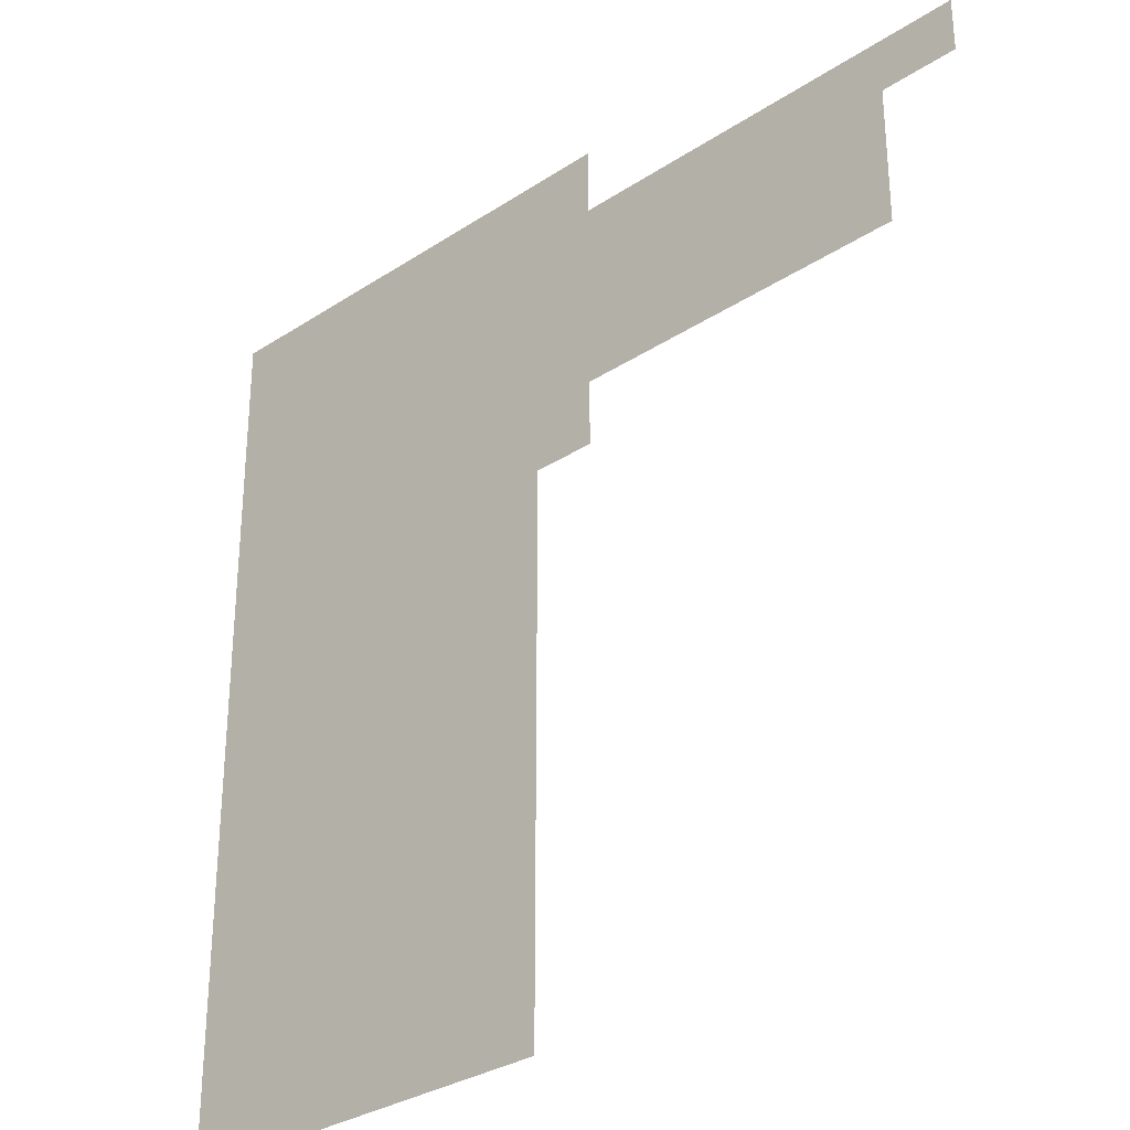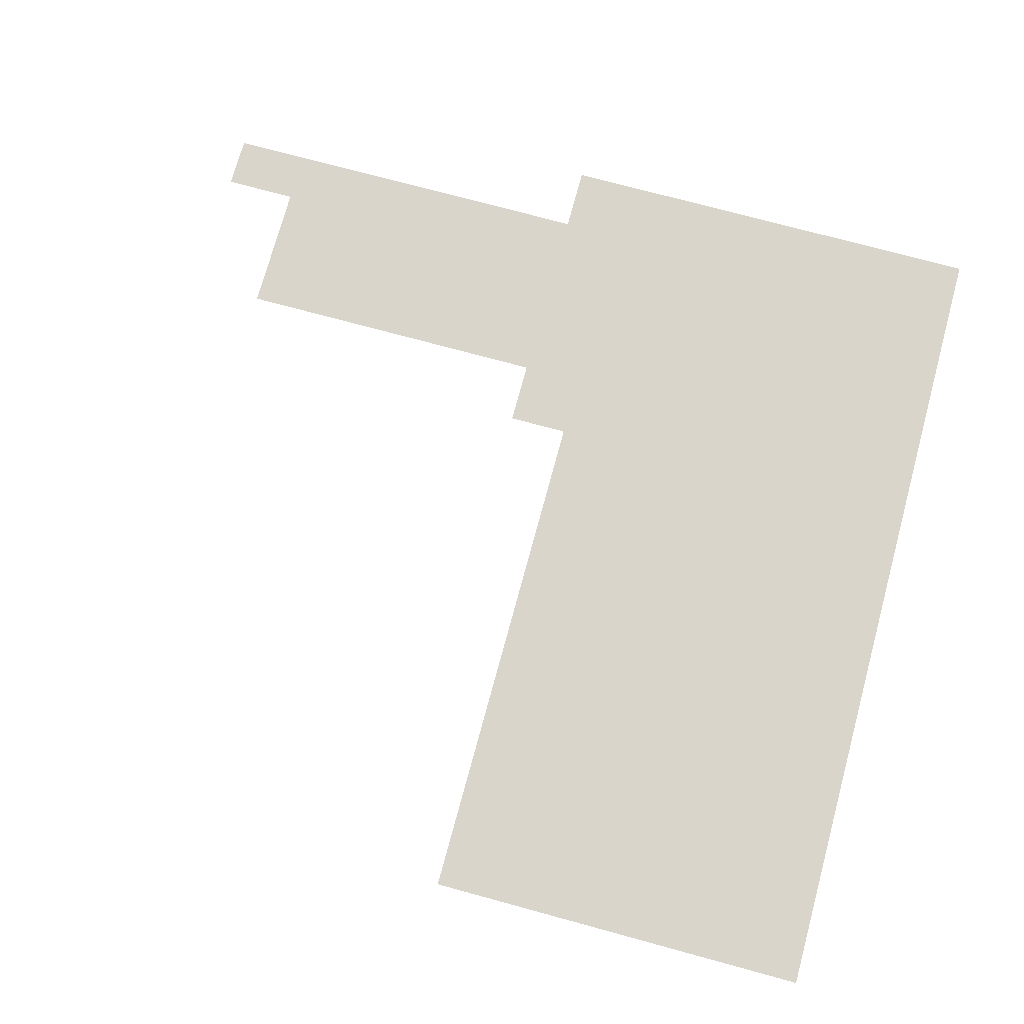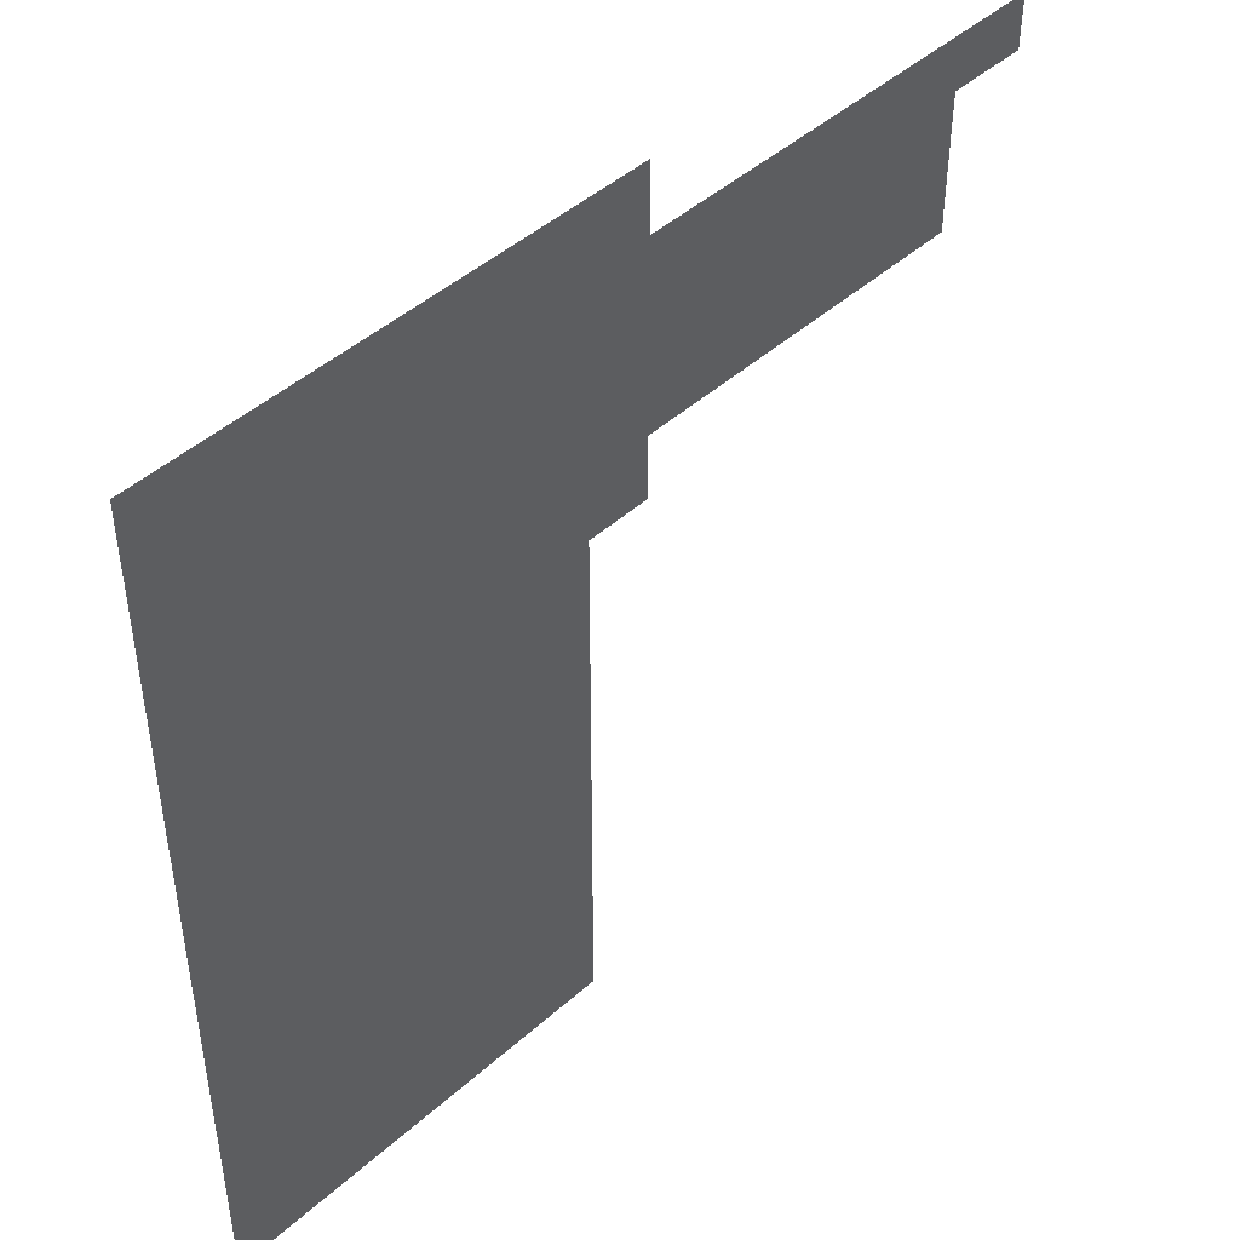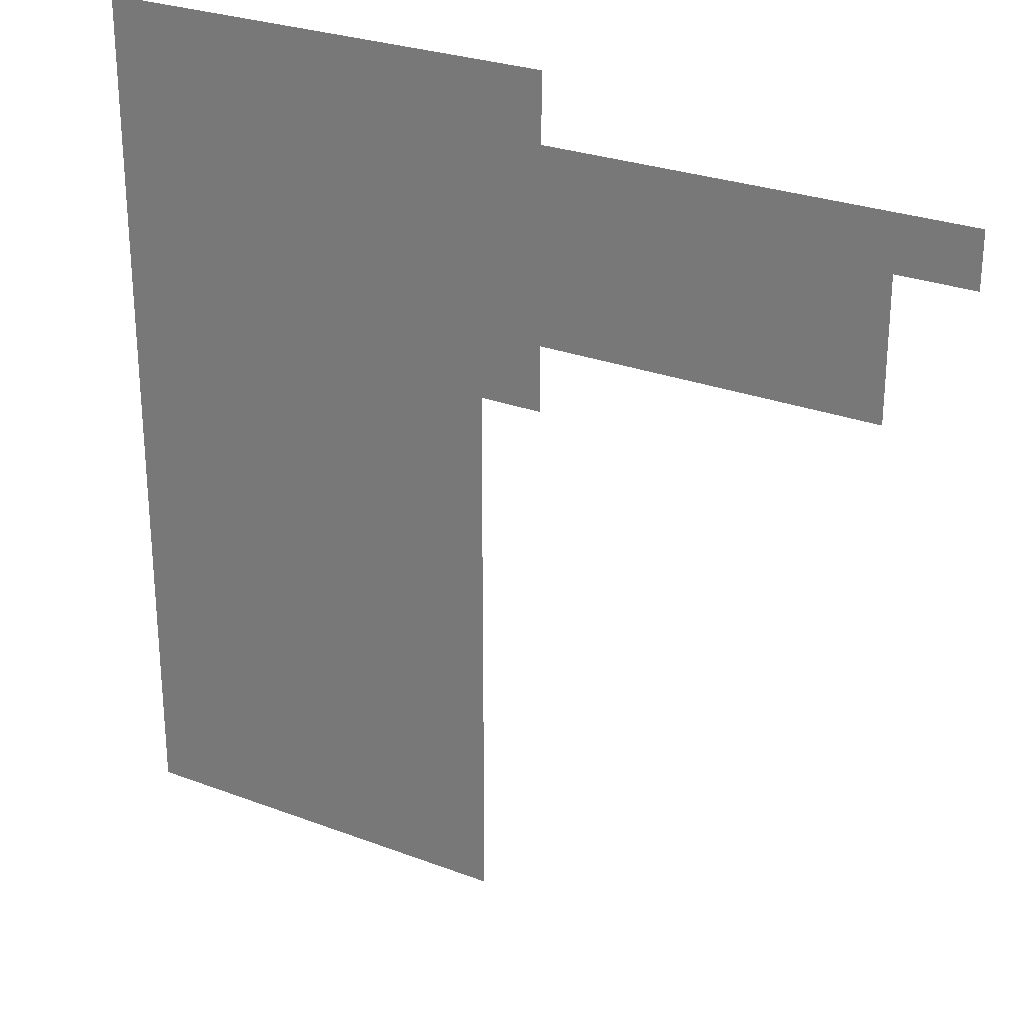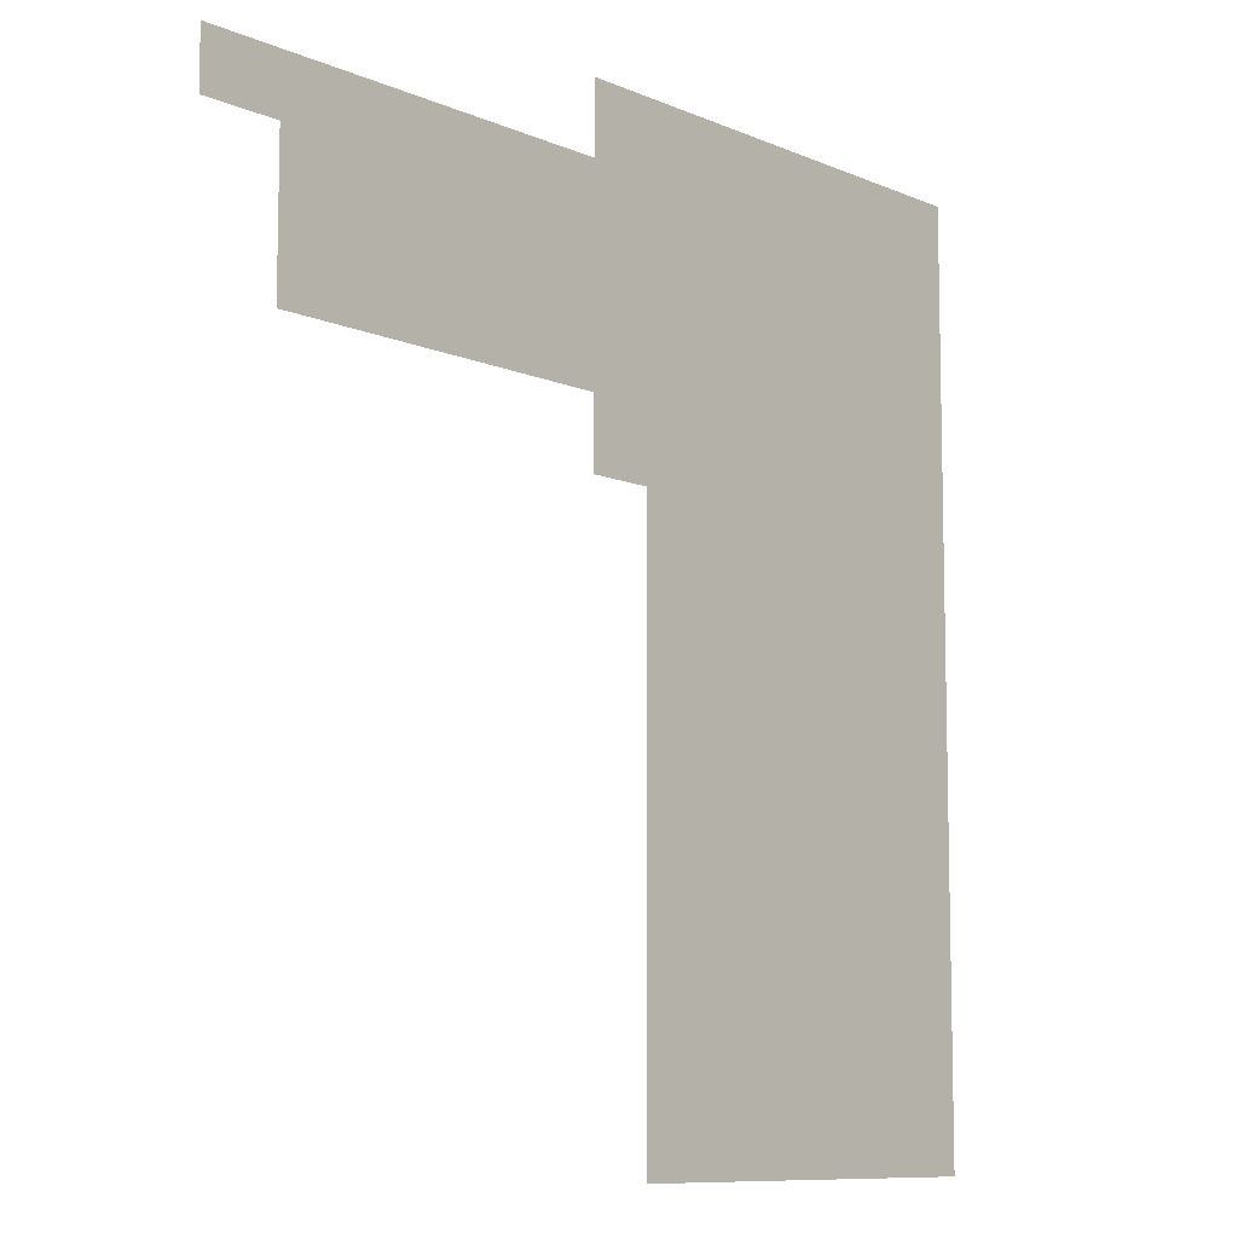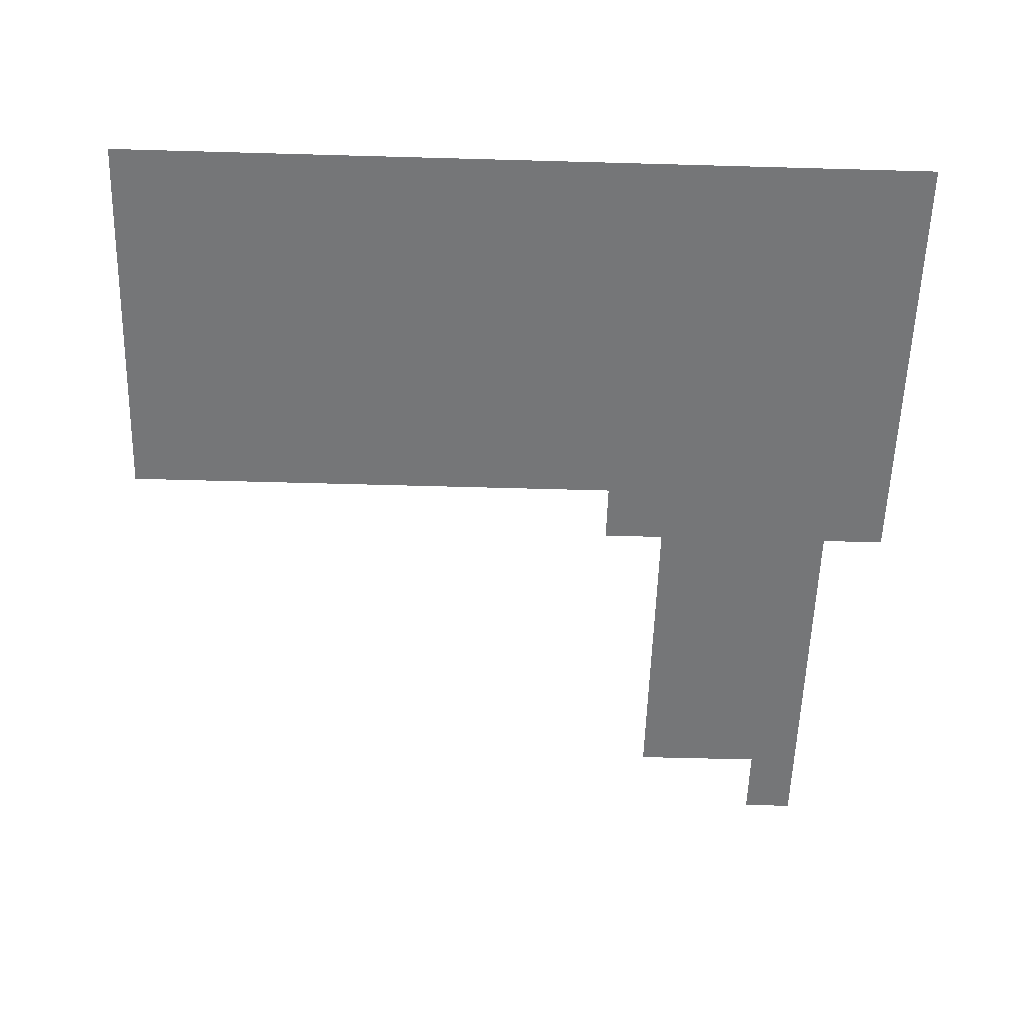
<metadata>
{"format":"obj","ext":"obj","renderer":"f3d","projection":"perspective","resolution":1024,"background":"white","views":[{"elev":-31.0,"azim":-136.8,"up":"+Y"},{"elev":74.3,"azim":15.2,"up":"+Z"},{"elev":46.4,"azim":134.7,"up":"+Y"},{"elev":26.9,"azim":-149.4,"up":"+Y"},{"elev":-9.3,"azim":-48.7,"up":"+Y"},{"elev":-56.8,"azim":88.3,"up":"+Z"}]}
</metadata>
<code>
v -0.8891 3.55 0
v -0.8891 3.372 0
v -0.6377 3.372 0
v -0.6379 2.915 0
v 0.4756 2.915 0
v 0.4756 2.697 0
v 0.6842 2.697 0
v 0.684 0.8831 0
v 2.038 0.8831 0
v 2.038 3.775 0
v 0.4756 3.774 0
v 0.4756 3.55 0
f 6 7 5
f 8 9 7
f 9 10 7
f 10 11 7
f 2 3 1
f 4 5 3
f 1 3 12
f 3 5 12
f 5 7 12
f 11 12 7

</code>
